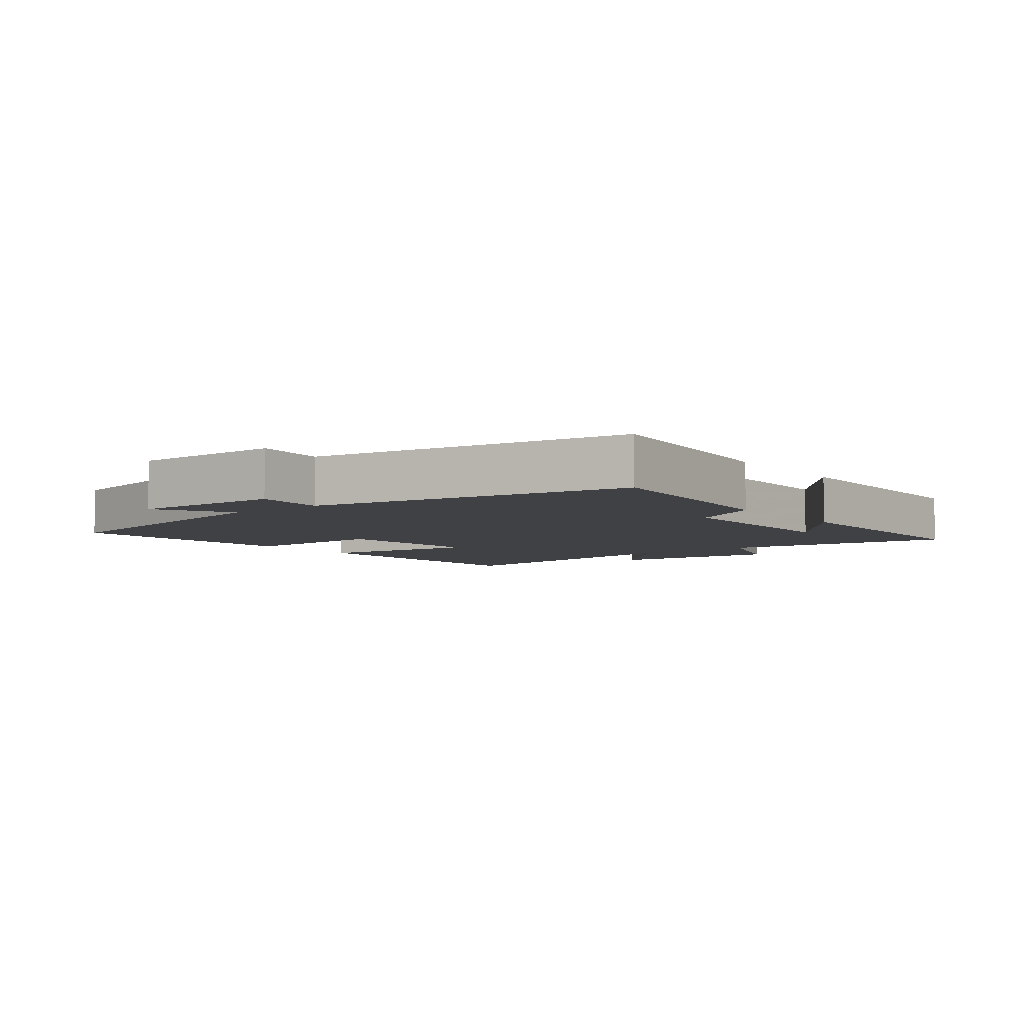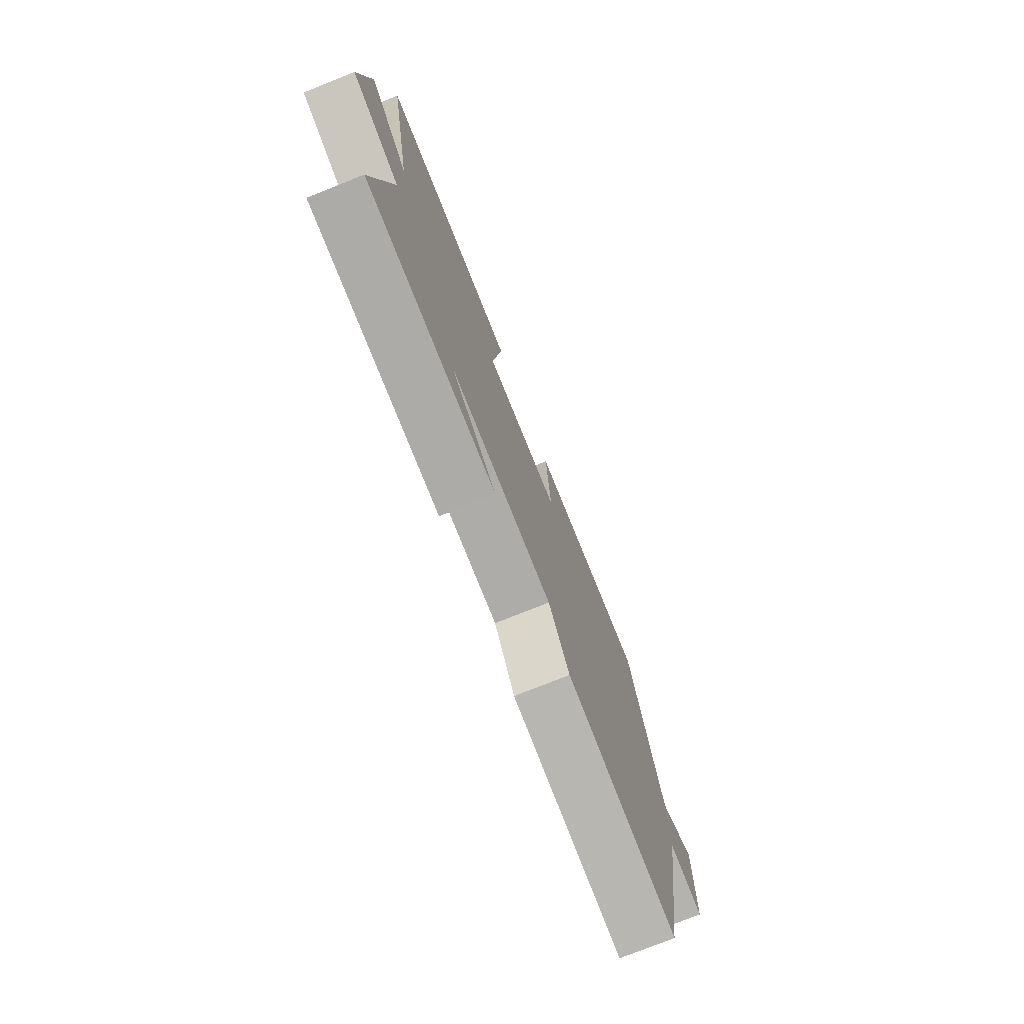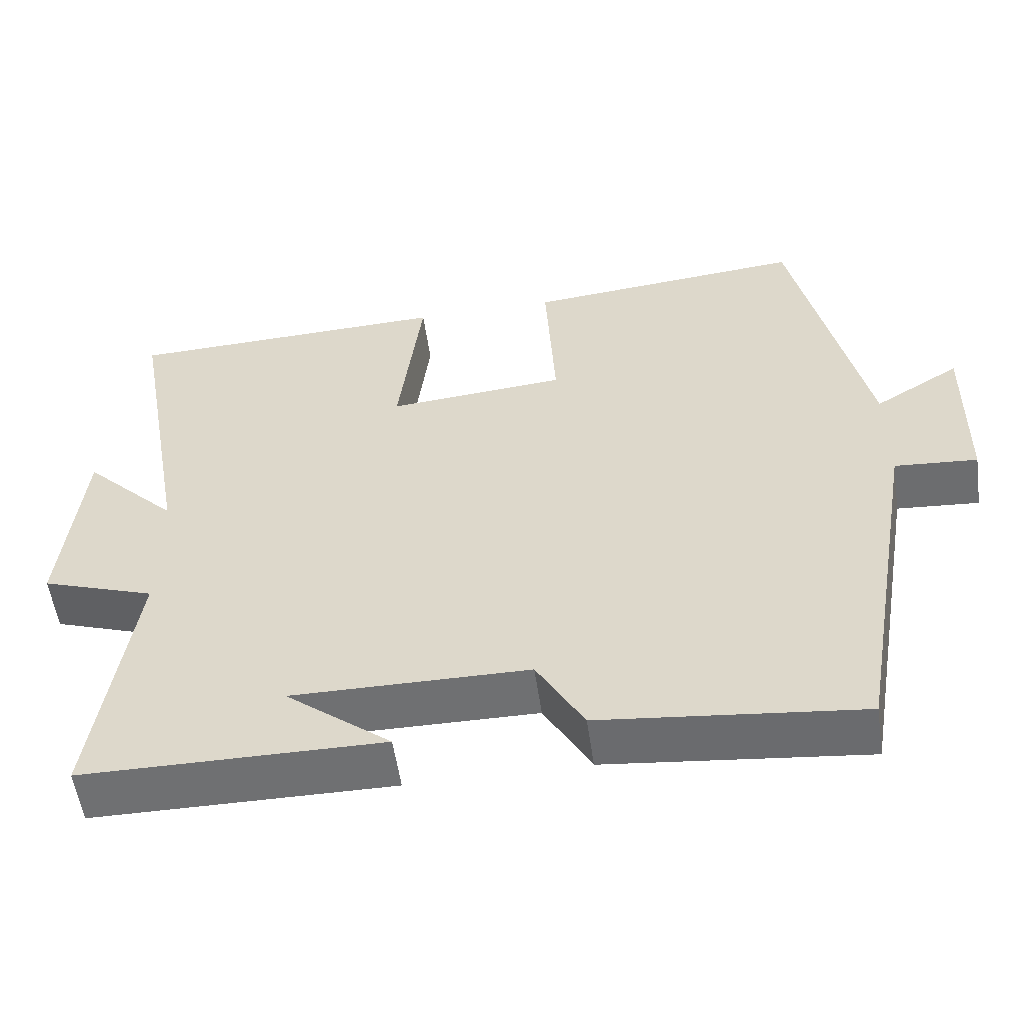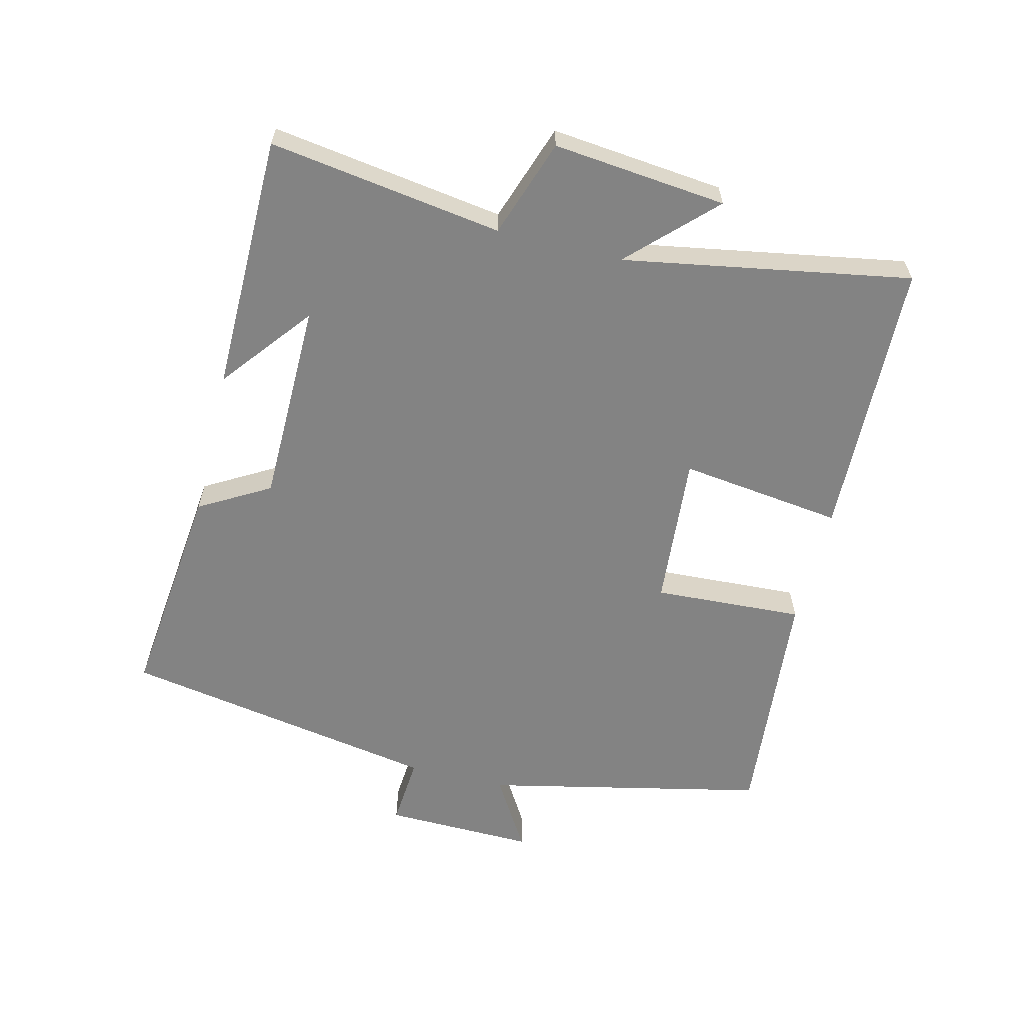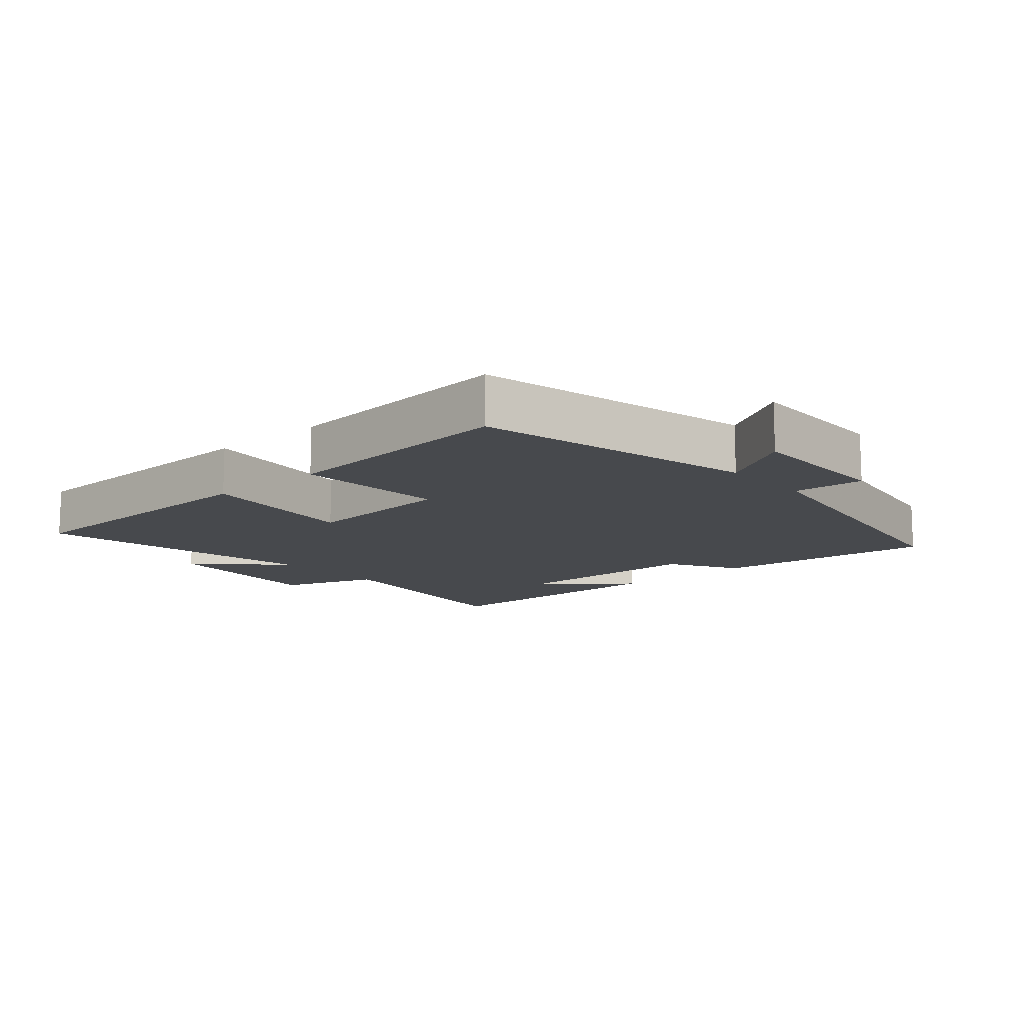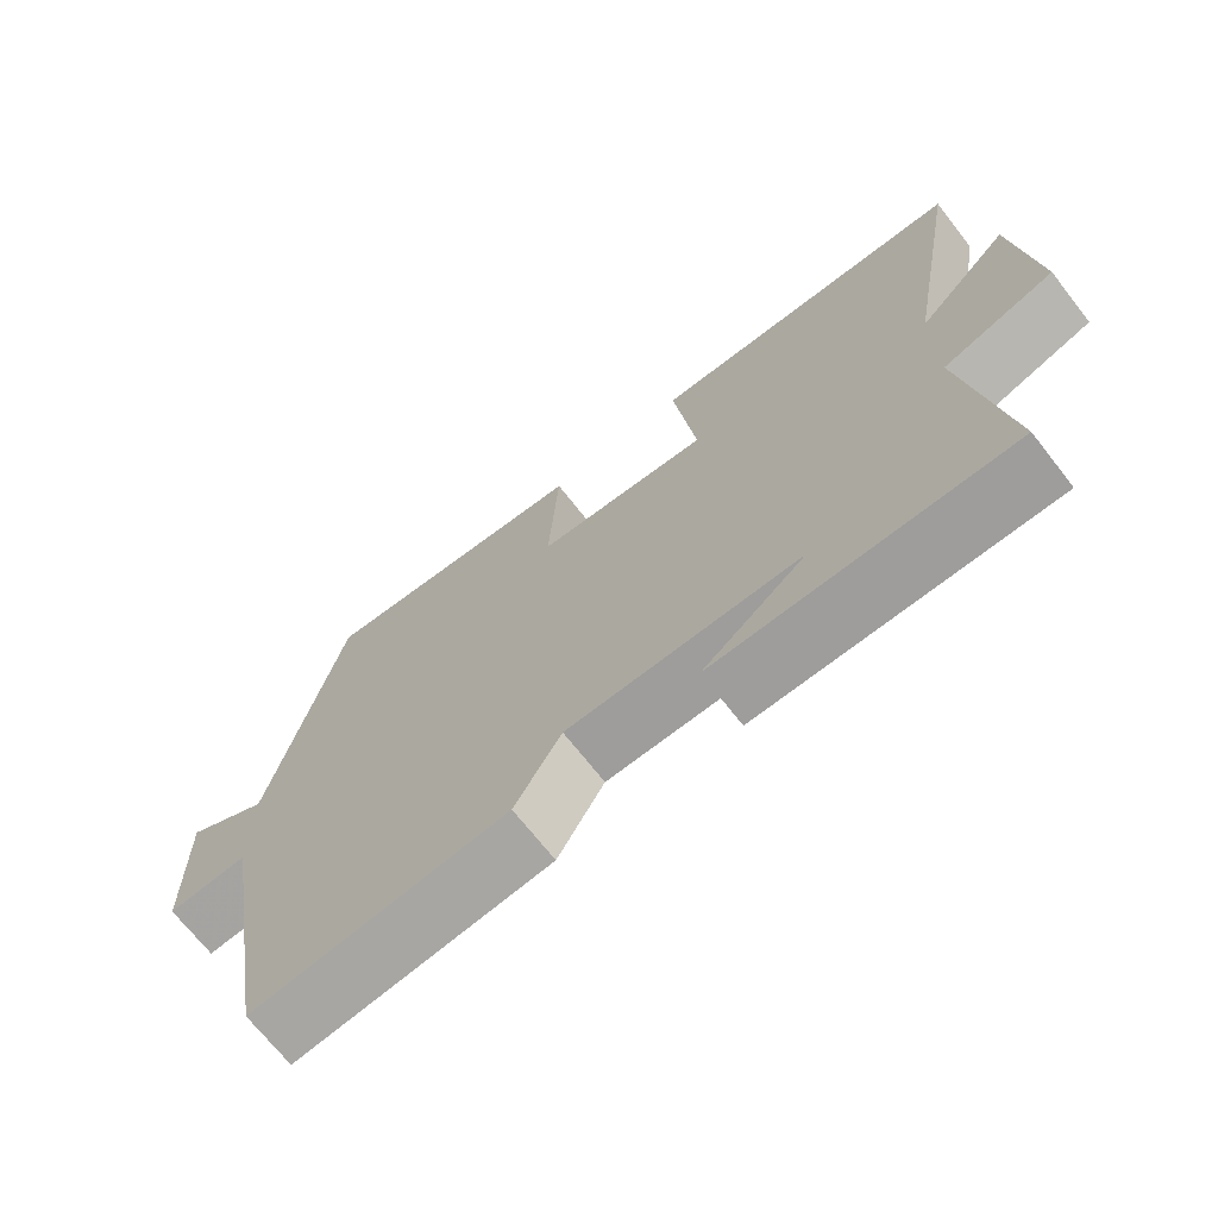
<metadata>
{"format":"obj","ext":"obj","renderer":"f3d","projection":"perspective","resolution":1024,"background":"white","views":[{"elev":-5.7,"azim":127.6,"up":"+Y"},{"elev":-76.3,"azim":-68.3,"up":"+Z"},{"elev":-55.0,"azim":8.1,"up":"+Z"},{"elev":-61.0,"azim":-104.0,"up":"+Y"},{"elev":-12.3,"azim":41.3,"up":"+Y"},{"elev":-70.2,"azim":-141.9,"up":"+Z"}]}
</metadata>
<code>
v -0.578 0.07 0.486
v -0.152 0.07 0.5
v -0.183 0.07 0.251
v 0.051 0.07 0.271
v 0.038 0.07 0.5
v 0.405 0.07 0.534
v 0.5 0.07 0.106
v 0.612 0.07 0.174
v 0.608 0.07 -0.056
v 0.5 0.07 -0.048
v 0.416 0.07 -0.536
v 0.076 0.07 -0.5
v 0.014 0.07 -0.393
v -0.296 0.07 -0.391
v -0.158 0.07 -0.5
v -0.551 0.07 -0.498
v -0.5 0.07 -0.143
v -0.649 0.07 -0.092
v -0.623 0.07 0.172
v -0.5 0.07 0.049
v -0.578 0 0.486
v -0.152 0 0.5
v -0.183 0 0.251
v 0.051 0 0.271
v 0.038 0 0.5
v 0.405 0 0.534
v 0.5 0 0.106
v 0.612 0 0.174
v 0.608 0 -0.056
v 0.5 0 -0.048
v 0.416 0 -0.536
v 0.076 0 -0.5
v 0.014 0 -0.393
v -0.296 0 -0.391
v -0.158 0 -0.5
v -0.551 0 -0.498
v -0.5 0 -0.143
v -0.649 0 -0.092
v -0.623 0 0.172
v -0.5 0 0.049
f 17 18 19 20
f 14 15 16
f 14 16 17
f 13 14 17 20
f 10 11 12 13
f 7 8 9 10
f 4 5 6 7
f 3 4 7 10
f 20 1 2 3
f 3 10 13 20
f 40 39 38 37
f 36 35 34
f 37 36 34
f 40 37 34 33
f 33 32 31 30
f 30 29 28 27
f 27 26 25 24
f 30 27 24 23
f 23 22 21 40
f 40 33 30 23
f 1 21 22 2
f 2 22 23 3
f 3 23 24 4
f 4 24 25 5
f 5 25 26 6
f 6 26 27 7
f 7 27 28 8
f 8 28 29 9
f 9 29 30 10
f 10 30 31 11
f 11 31 32 12
f 12 32 33 13
f 13 33 34 14
f 14 34 35 15
f 15 35 36 16
f 16 36 37 17
f 17 37 38 18
f 18 38 39 19
f 19 39 40 20
f 20 40 21 1

</code>
